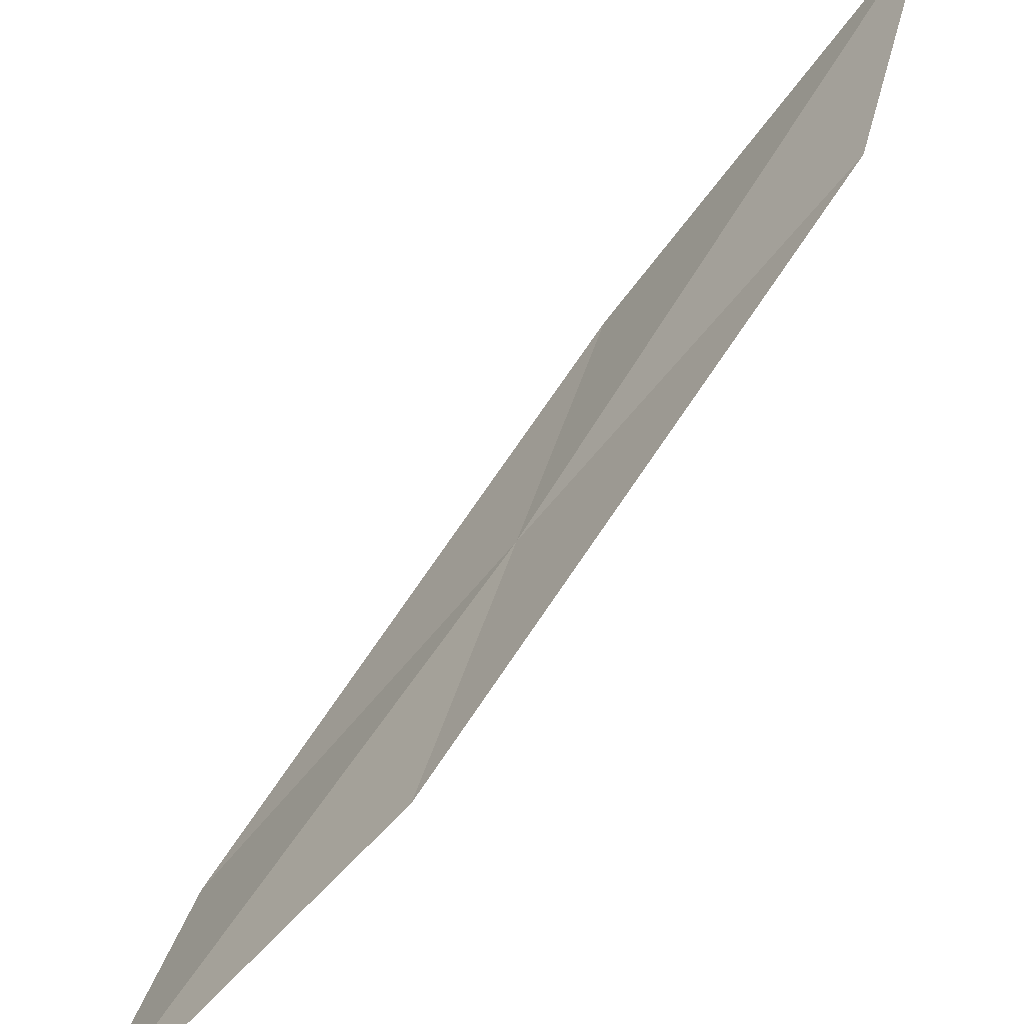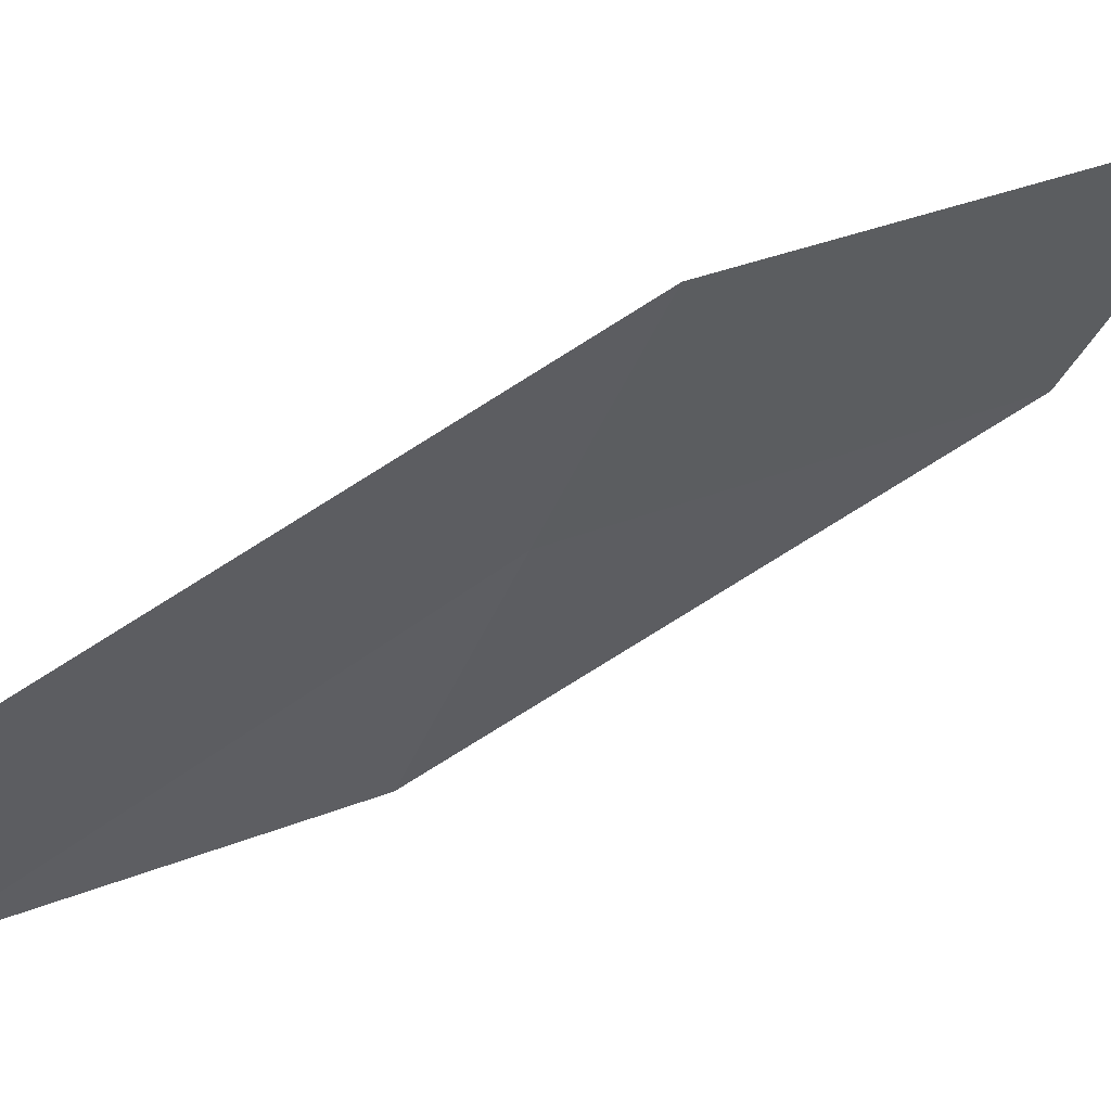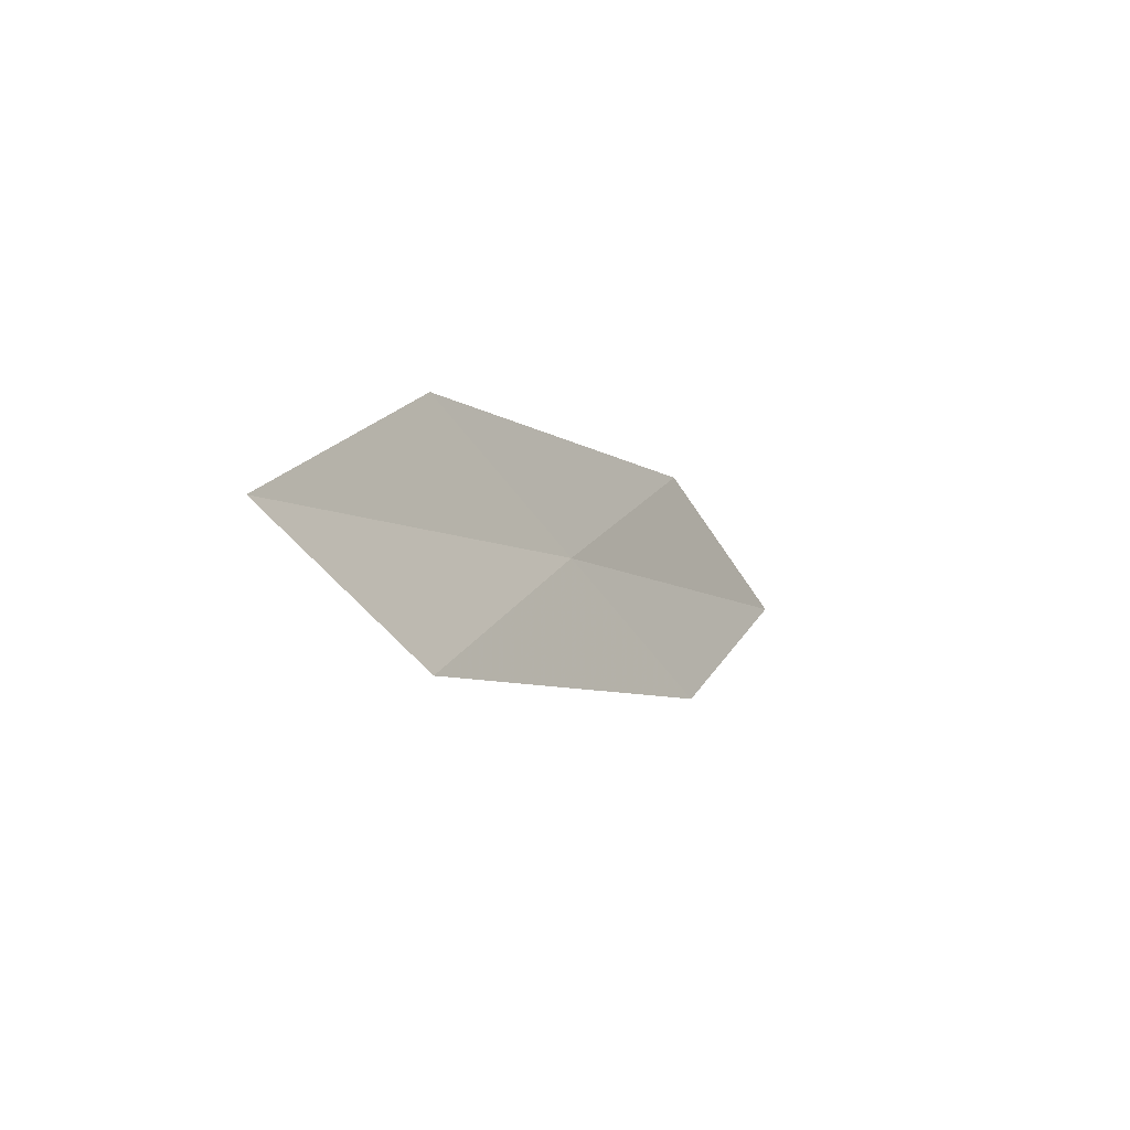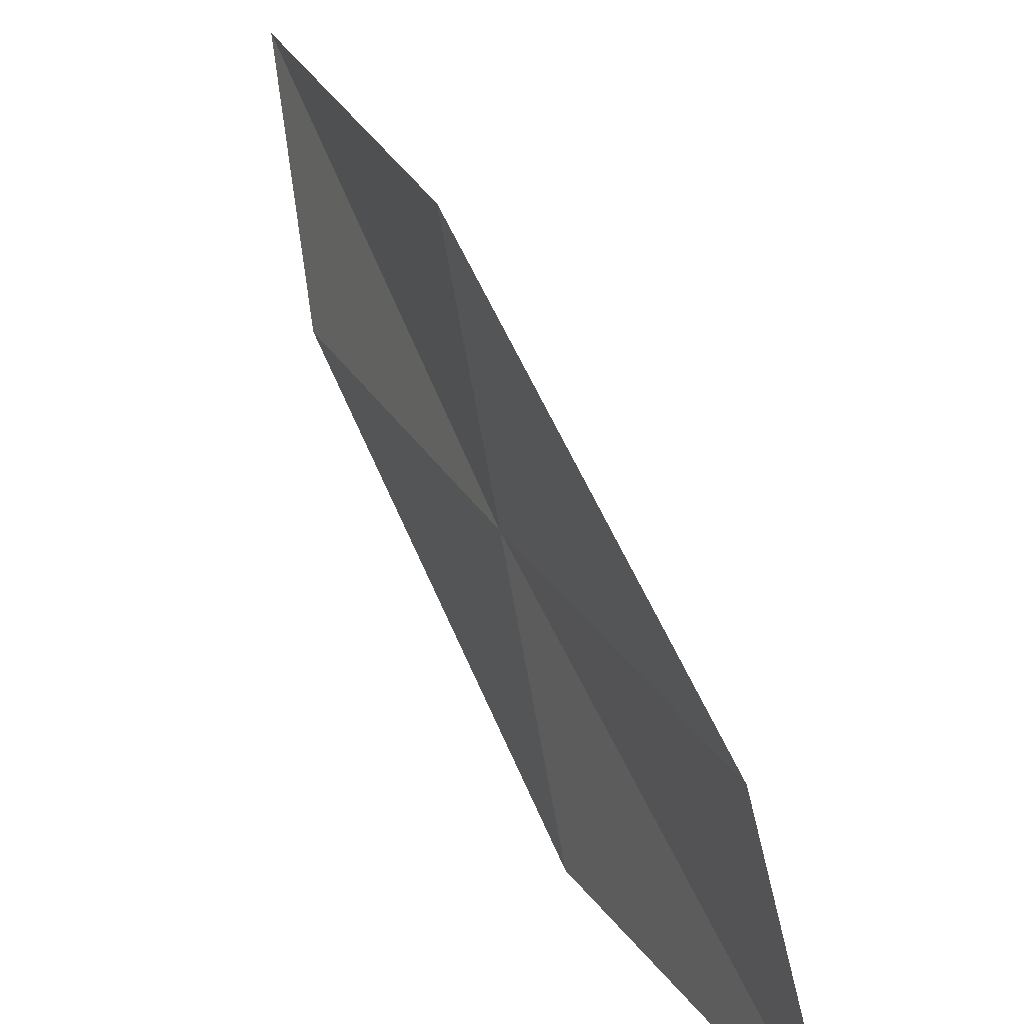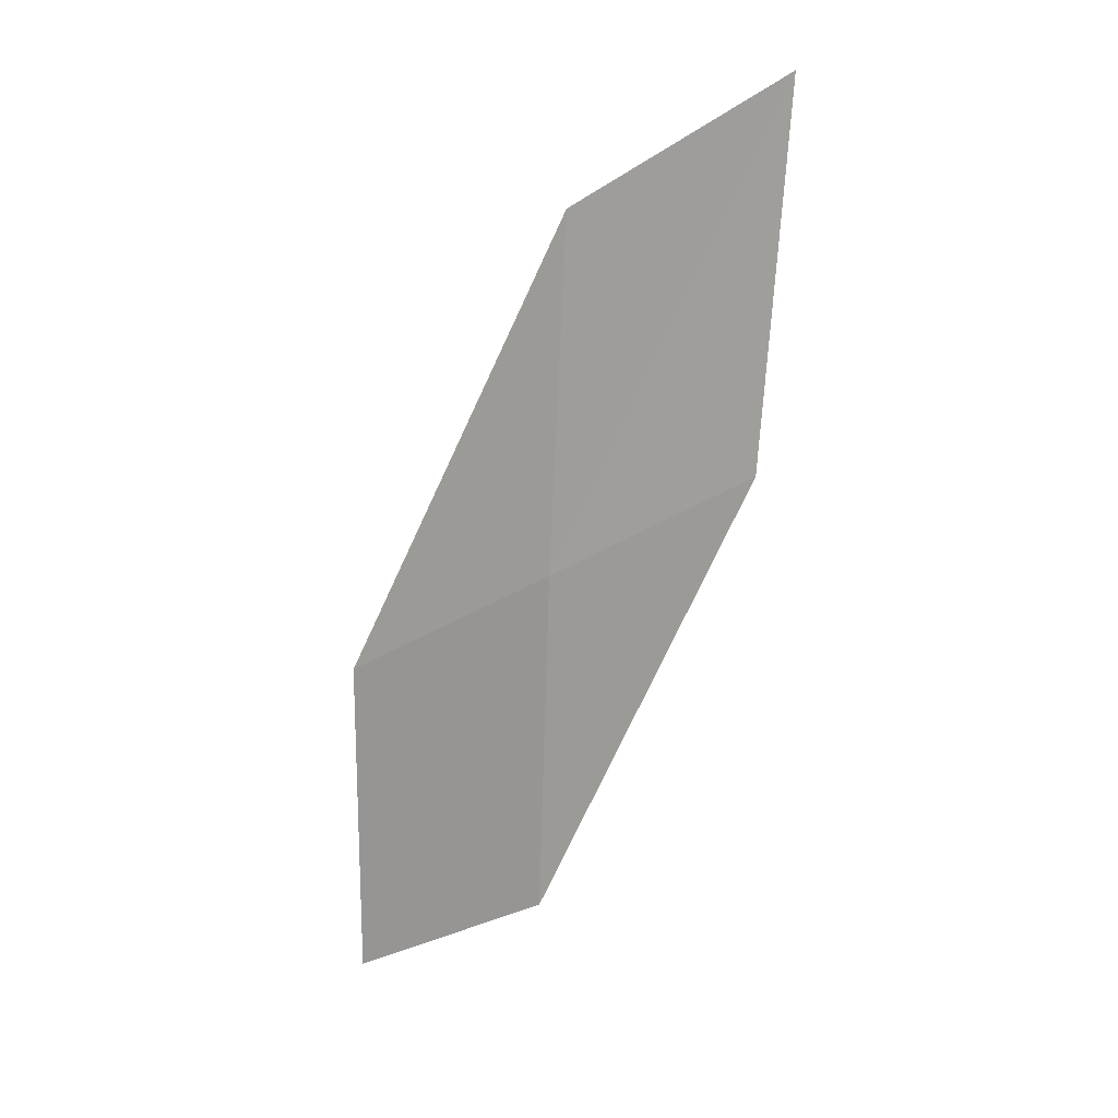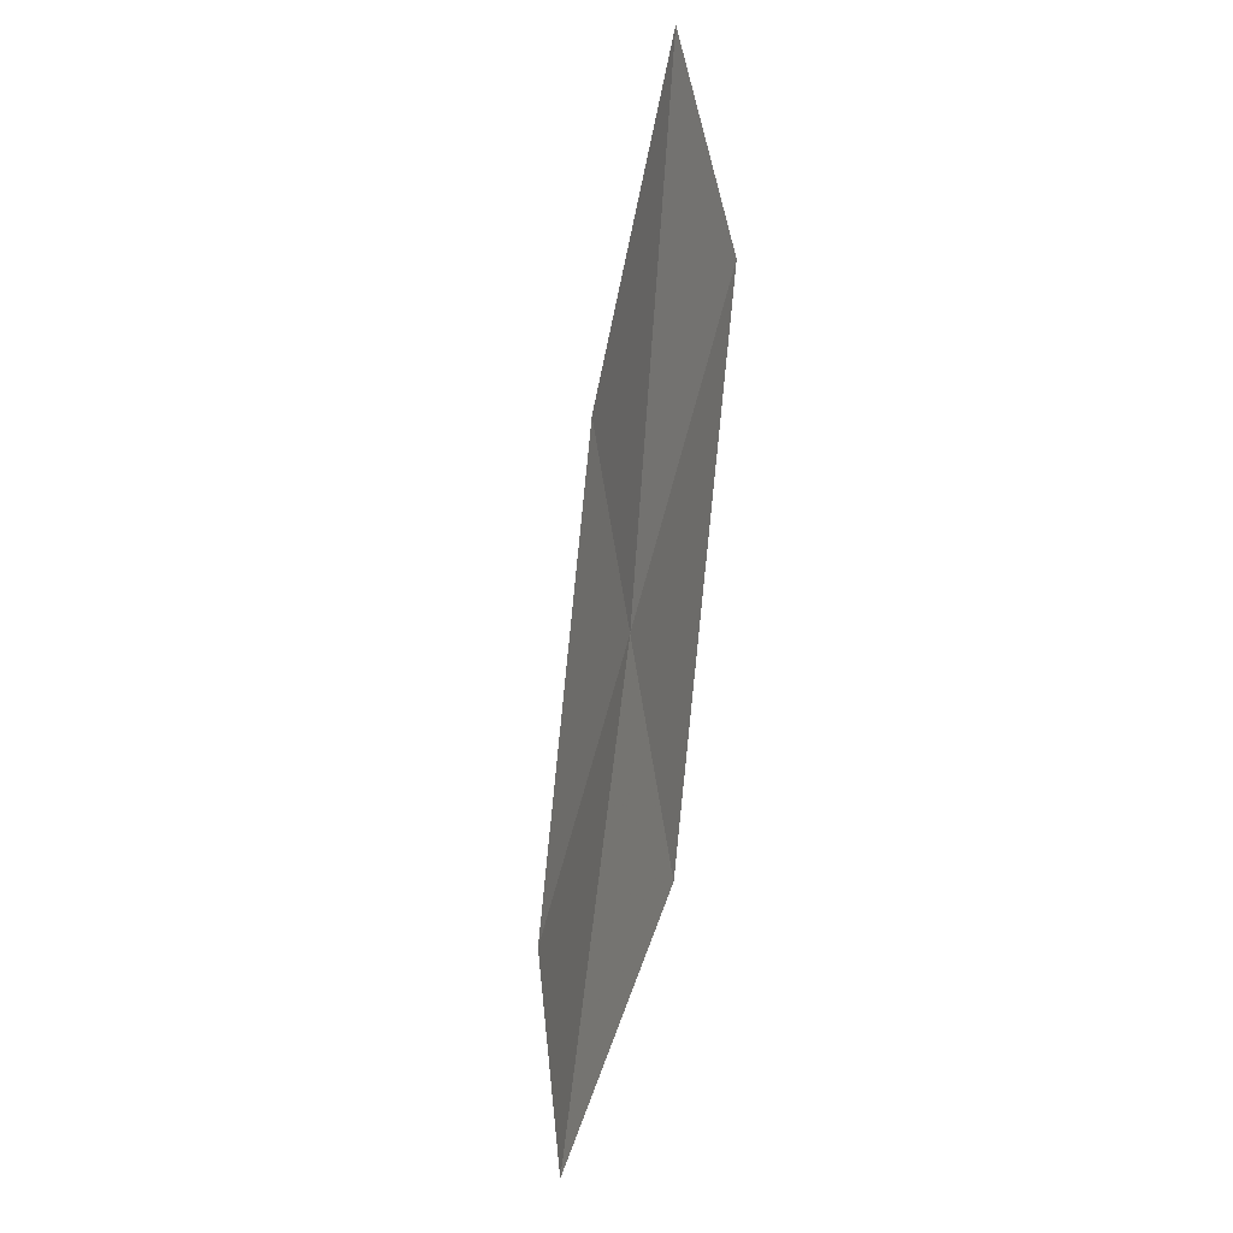
<metadata>
{"format":"obj","ext":"obj","renderer":"f3d","projection":"perspective","resolution":1024,"background":"white","views":[{"elev":-61.8,"azim":-23.1,"up":"+Y"},{"elev":48.7,"azim":-88.6,"up":"+Y"},{"elev":-75.6,"azim":26.8,"up":"+Z"},{"elev":20.4,"azim":172.8,"up":"+Y"},{"elev":-1.5,"azim":104.9,"up":"+Z"},{"elev":39.4,"azim":-18.4,"up":"+Z"}]}
</metadata>
<code>
v 21.7 20.03 12.21
v 21.24 19.86 10.73
v 21.04 18.94 10.39
v 21.55 19.08 11.8
v 21.84 20.95 12.62
v 22.27 21.18 14.18
v 22.17 20.23 13.7
f 1 2 3
f 1 3 4
f 1 5 2
f 1 6 5
f 1 7 6
f 1 4 7

</code>
